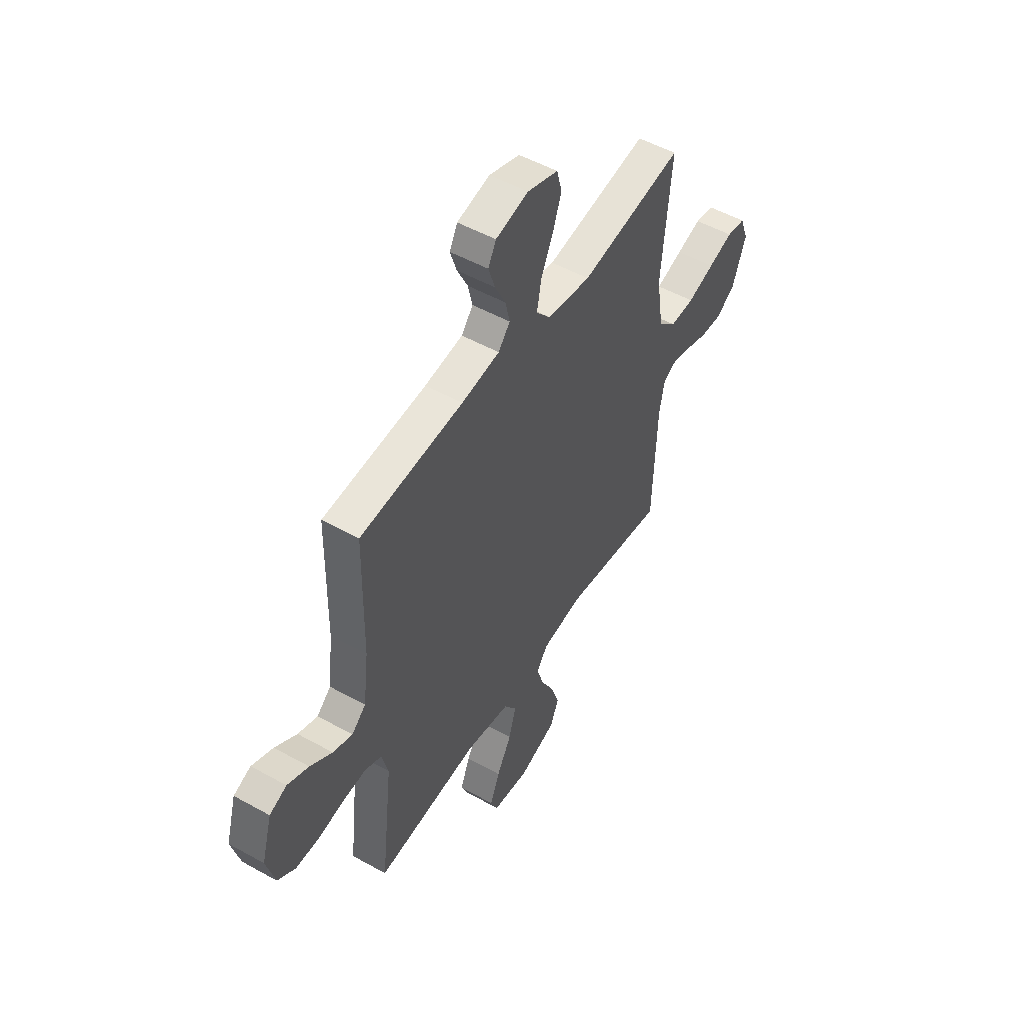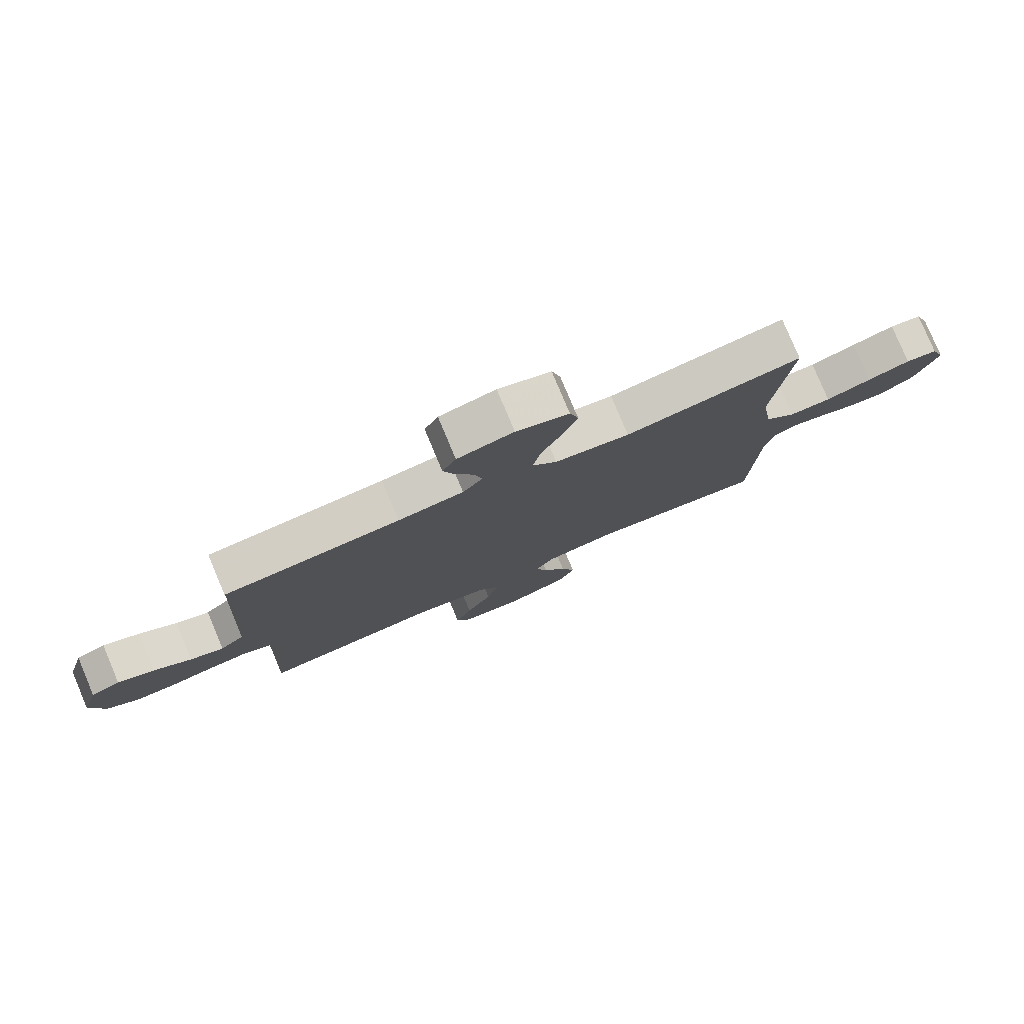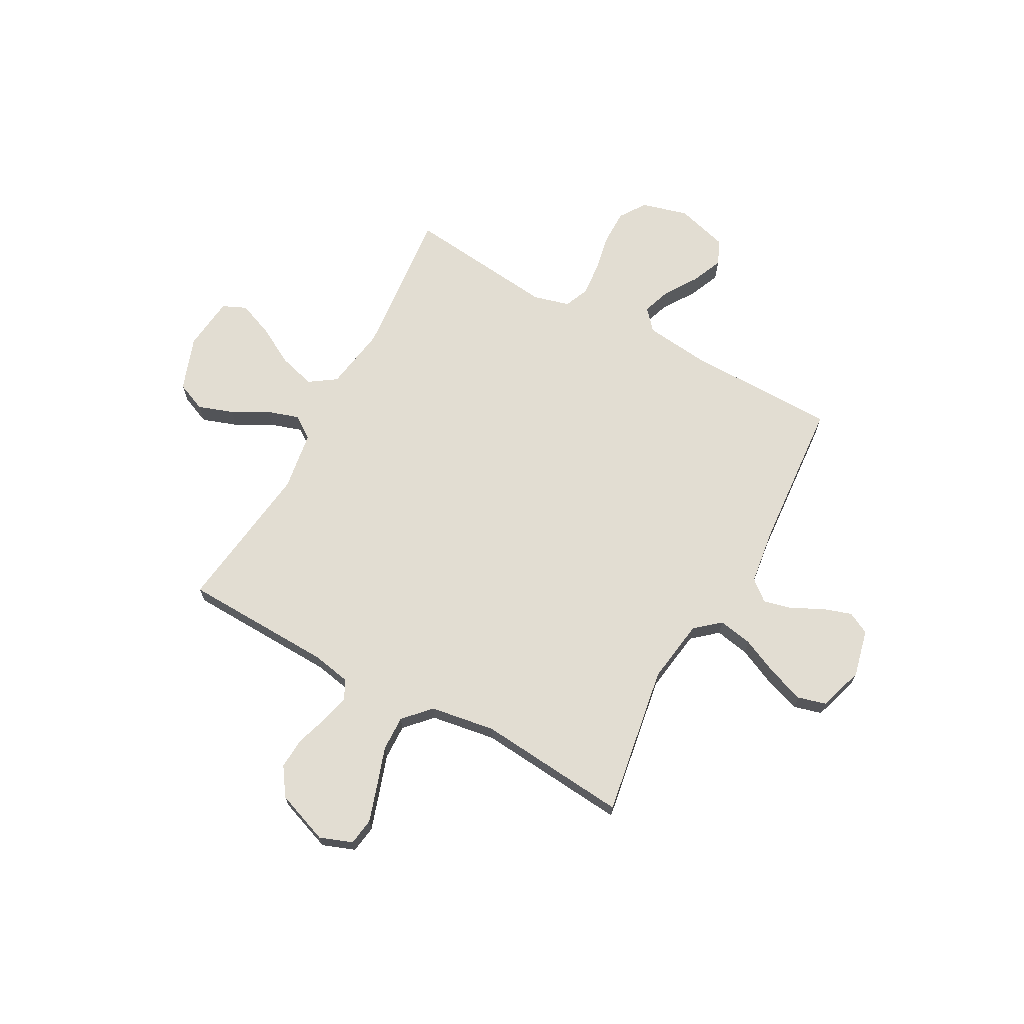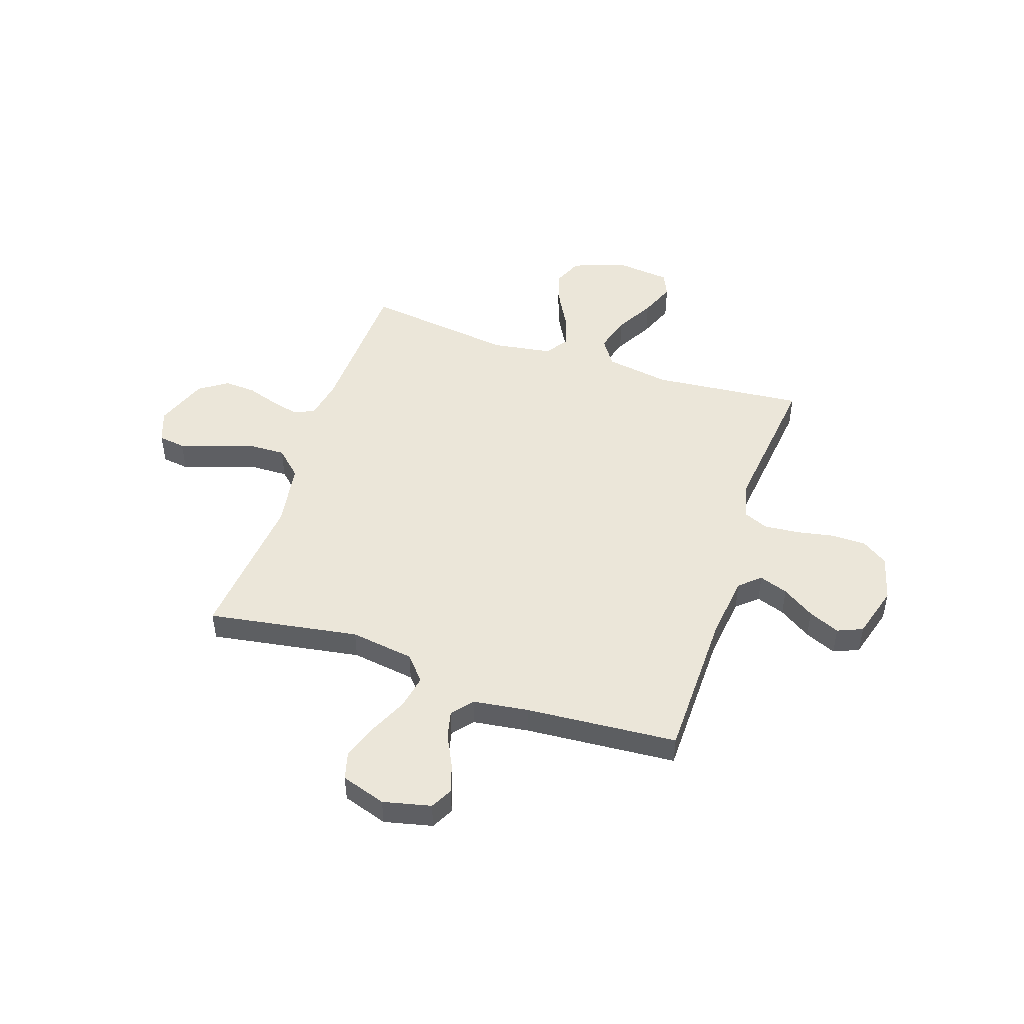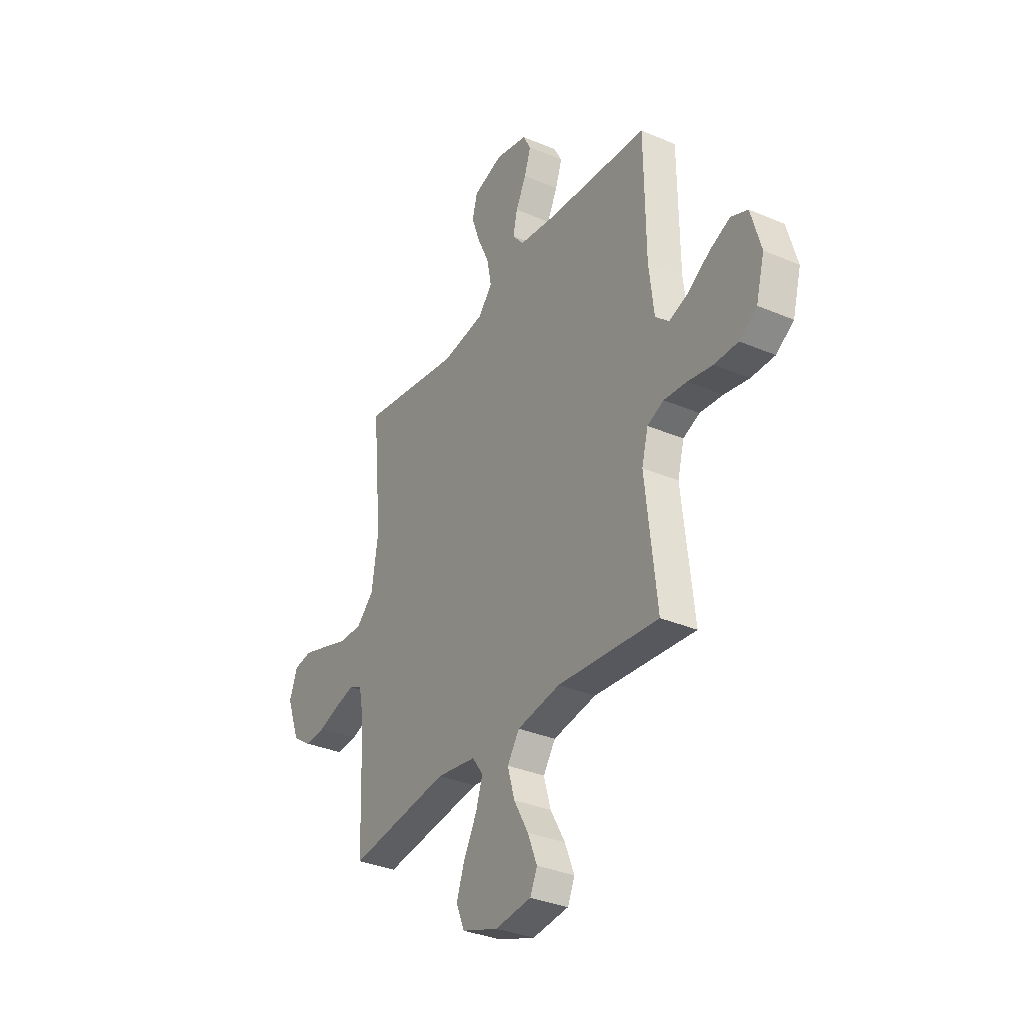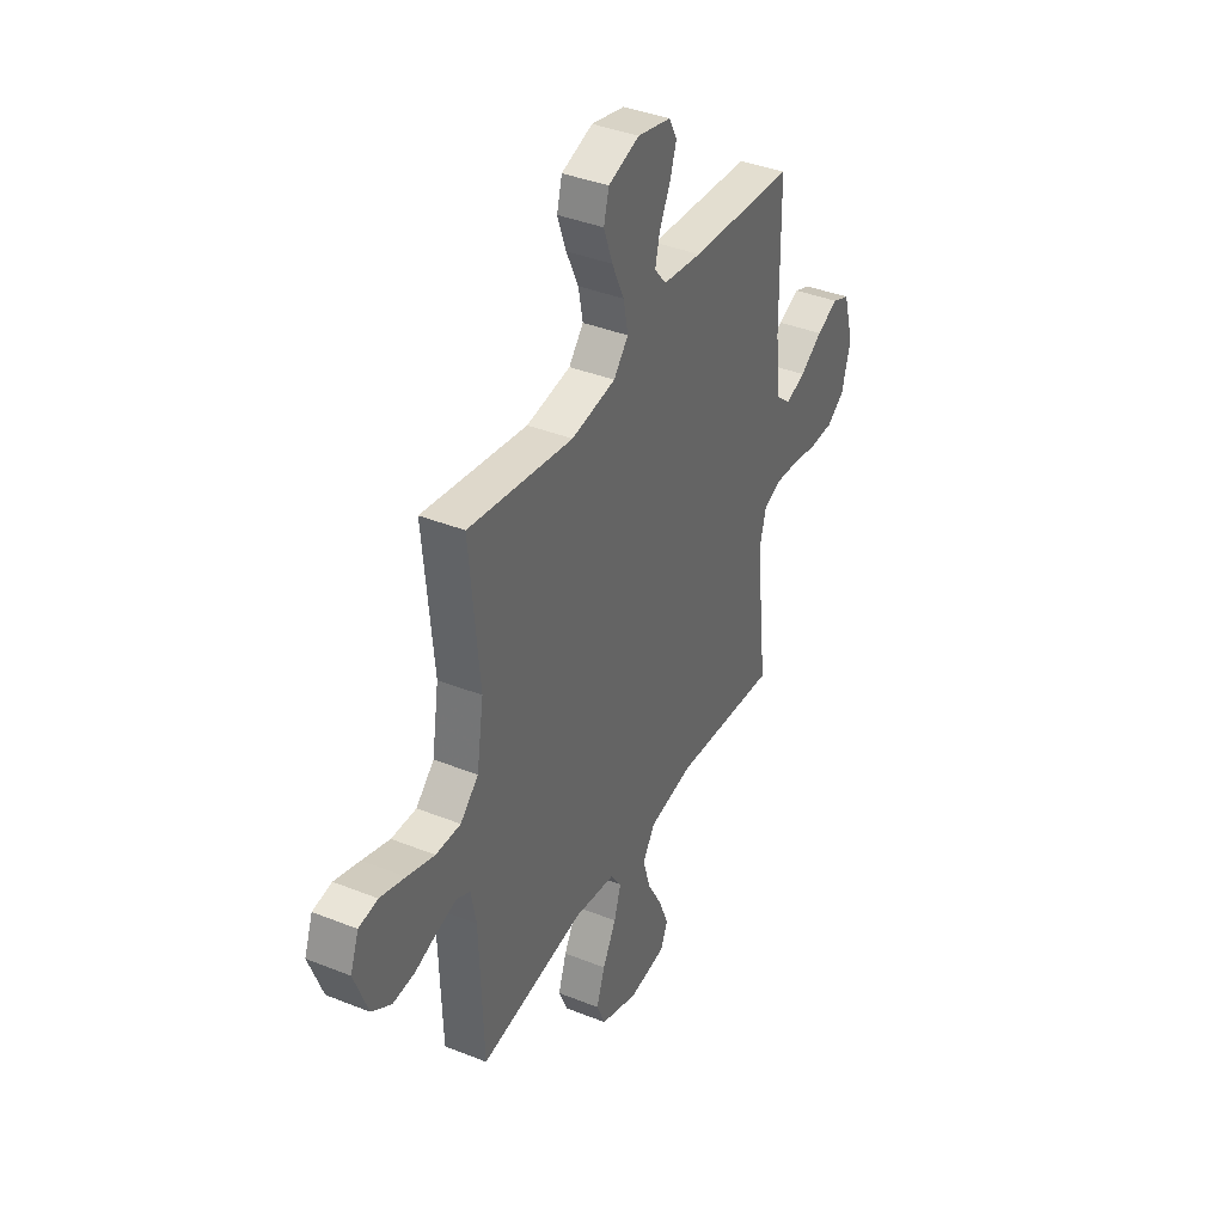
<metadata>
{"format":"obj","ext":"obj","renderer":"f3d","projection":"perspective","resolution":1024,"background":"white","views":[{"elev":51.3,"azim":121.2,"up":"+Z"},{"elev":79.2,"azim":157.2,"up":"+Z"},{"elev":68.3,"azim":-61.5,"up":"+Y"},{"elev":48.2,"azim":18.5,"up":"+Y"},{"elev":-33.4,"azim":59.6,"up":"+Z"},{"elev":39.0,"azim":-63.4,"up":"+Z"}]}
</metadata>
<code>
v 0.5 0.07 -0.5
v 0.2 0.07 -0.472
v 0.072 0.07 -0.493
v 0.036 0.07 -0.546
v 0.057 0.07 -0.619
v 0.1 0.07 -0.696
v 0.128 0.07 -0.766
v 0.107 0.07 -0.813
v 0 0.07 -0.825
v -0.108 0.07 -0.787
v -0.133 0.07 -0.728
v -0.109 0.07 -0.658
v -0.07 0.07 -0.586
v -0.05 0.07 -0.523
v -0.082 0.07 -0.478
v -0.2 0.07 -0.46
v -0.5 0.07 -0.5
v -0.511 0.07 -0.2
v -0.526 0.07 -0.123
v -0.565 0.07 -0.104
v -0.621 0.07 -0.118
v -0.685 0.07 -0.139
v -0.748 0.07 -0.143
v -0.804 0.07 -0.105
v -0.843 0.07 0
v -0.819 0.07 0.065
v -0.765 0.07 0.073
v -0.693 0.07 0.05
v -0.615 0.07 0.024
v -0.544 0.07 0.022
v -0.492 0.07 0.071
v -0.472 0.07 0.2
v -0.5 0.07 0.5
v -0.2 0.07 0.452
v -0.073 0.07 0.471
v -0.031 0.07 0.52
v -0.044 0.07 0.588
v -0.079 0.07 0.664
v -0.104 0.07 0.735
v -0.089 0.07 0.791
v 0 0.07 0.82
v 0.095 0.07 0.798
v 0.118 0.07 0.754
v 0.099 0.07 0.696
v 0.068 0.07 0.634
v 0.055 0.07 0.578
v 0.089 0.07 0.537
v 0.2 0.07 0.522
v 0.5 0.07 0.5
v 0.504 0.07 0.2
v 0.519 0.07 0.073
v 0.56 0.07 0.037
v 0.617 0.07 0.057
v 0.681 0.07 0.099
v 0.743 0.07 0.126
v 0.793 0.07 0.105
v 0.823 0.07 0
v 0.798 0.07 -0.092
v 0.746 0.07 -0.127
v 0.676 0.07 -0.127
v 0.602 0.07 -0.113
v 0.534 0.07 -0.107
v 0.485 0.07 -0.128
v 0.466 0.07 -0.2
v 0.5 0 -0.5
v 0.2 0 -0.472
v 0.072 0 -0.493
v 0.036 0 -0.546
v 0.057 0 -0.619
v 0.1 0 -0.696
v 0.128 0 -0.766
v 0.107 0 -0.813
v 0 0 -0.825
v -0.108 0 -0.787
v -0.133 0 -0.728
v -0.109 0 -0.658
v -0.07 0 -0.586
v -0.05 0 -0.523
v -0.082 0 -0.478
v -0.2 0 -0.46
v -0.5 0 -0.5
v -0.511 0 -0.2
v -0.526 0 -0.123
v -0.565 0 -0.104
v -0.621 0 -0.118
v -0.685 0 -0.139
v -0.748 0 -0.143
v -0.804 0 -0.105
v -0.843 0 0
v -0.819 0 0.065
v -0.765 0 0.073
v -0.693 0 0.05
v -0.615 0 0.024
v -0.544 0 0.022
v -0.492 0 0.071
v -0.472 0 0.2
v -0.5 0 0.5
v -0.2 0 0.452
v -0.073 0 0.471
v -0.031 0 0.52
v -0.044 0 0.588
v -0.079 0 0.664
v -0.104 0 0.735
v -0.089 0 0.791
v 0 0 0.82
v 0.095 0 0.798
v 0.118 0 0.754
v 0.099 0 0.696
v 0.068 0 0.634
v 0.055 0 0.578
v 0.089 0 0.537
v 0.2 0 0.522
v 0.5 0 0.5
v 0.504 0 0.2
v 0.519 0 0.073
v 0.56 0 0.037
v 0.617 0 0.057
v 0.681 0 0.099
v 0.743 0 0.126
v 0.793 0 0.105
v 0.823 0 0
v 0.798 0 -0.092
v 0.746 0 -0.127
v 0.676 0 -0.127
v 0.602 0 -0.113
v 0.534 0 -0.107
v 0.485 0 -0.128
v 0.466 0 -0.2
f 59 60 61
f 58 59 61
f 57 58 61
f 56 57 61
f 55 56 61
f 54 55 61
f 53 54 61
f 52 53 61 62
f 51 52 62 63
f 48 49 50
f 51 63 64
f 50 51 64
f 48 50 64
f 47 48 64
f 43 44 45
f 42 43 45
f 41 42 45
f 40 41 45
f 39 40 45
f 38 39 45
f 37 38 45
f 36 37 45 46
f 64 1 2
f 47 64 2
f 46 47 2
f 36 46 2
f 35 36 2
f 27 28 29
f 26 27 29
f 25 26 29
f 24 25 29
f 23 24 29
f 22 23 29
f 21 22 29
f 20 21 29 30
f 19 20 30 31
f 16 17 18
f 18 19 31
f 16 18 31
f 15 16 31
f 11 12 13
f 10 11 13
f 9 10 13
f 8 9 13
f 7 8 13
f 6 7 13
f 5 6 13
f 4 5 13 14
f 3 4 14 15
f 15 31 32
f 3 15 32
f 2 3 32
f 35 2 32
f 34 35 32
f 32 33 34
f 125 124 123
f 125 123 122
f 125 122 121
f 125 121 120
f 125 120 119
f 125 119 118
f 125 118 117
f 126 125 117 116
f 127 126 116 115
f 114 113 112
f 128 127 115
f 128 115 114
f 128 114 112
f 128 112 111
f 109 108 107
f 109 107 106
f 109 106 105
f 109 105 104
f 109 104 103
f 109 103 102
f 109 102 101
f 110 109 101 100
f 66 65 128
f 66 128 111
f 66 111 110
f 66 110 100
f 66 100 99
f 93 92 91
f 93 91 90
f 93 90 89
f 93 89 88
f 93 88 87
f 93 87 86
f 93 86 85
f 94 93 85 84
f 95 94 84 83
f 82 81 80
f 95 83 82
f 95 82 80
f 95 80 79
f 77 76 75
f 77 75 74
f 77 74 73
f 77 73 72
f 77 72 71
f 77 71 70
f 77 70 69
f 78 77 69 68
f 79 78 68 67
f 96 95 79
f 96 79 67
f 96 67 66
f 96 66 99
f 96 99 98
f 98 97 96
f 1 65 66 2
f 2 66 67 3
f 3 67 68 4
f 4 68 69 5
f 5 69 70 6
f 6 70 71 7
f 7 71 72 8
f 8 72 73 9
f 9 73 74 10
f 10 74 75 11
f 11 75 76 12
f 12 76 77 13
f 13 77 78 14
f 14 78 79 15
f 15 79 80 16
f 16 80 81 17
f 17 81 82 18
f 18 82 83 19
f 19 83 84 20
f 20 84 85 21
f 21 85 86 22
f 22 86 87 23
f 23 87 88 24
f 24 88 89 25
f 25 89 90 26
f 26 90 91 27
f 27 91 92 28
f 28 92 93 29
f 29 93 94 30
f 30 94 95 31
f 31 95 96 32
f 32 96 97 33
f 33 97 98 34
f 34 98 99 35
f 35 99 100 36
f 36 100 101 37
f 37 101 102 38
f 38 102 103 39
f 39 103 104 40
f 40 104 105 41
f 41 105 106 42
f 42 106 107 43
f 43 107 108 44
f 44 108 109 45
f 45 109 110 46
f 46 110 111 47
f 47 111 112 48
f 48 112 113 49
f 49 113 114 50
f 50 114 115 51
f 51 115 116 52
f 52 116 117 53
f 53 117 118 54
f 54 118 119 55
f 55 119 120 56
f 56 120 121 57
f 57 121 122 58
f 58 122 123 59
f 59 123 124 60
f 60 124 125 61
f 61 125 126 62
f 62 126 127 63
f 63 127 128 64
f 64 128 65 1

</code>
